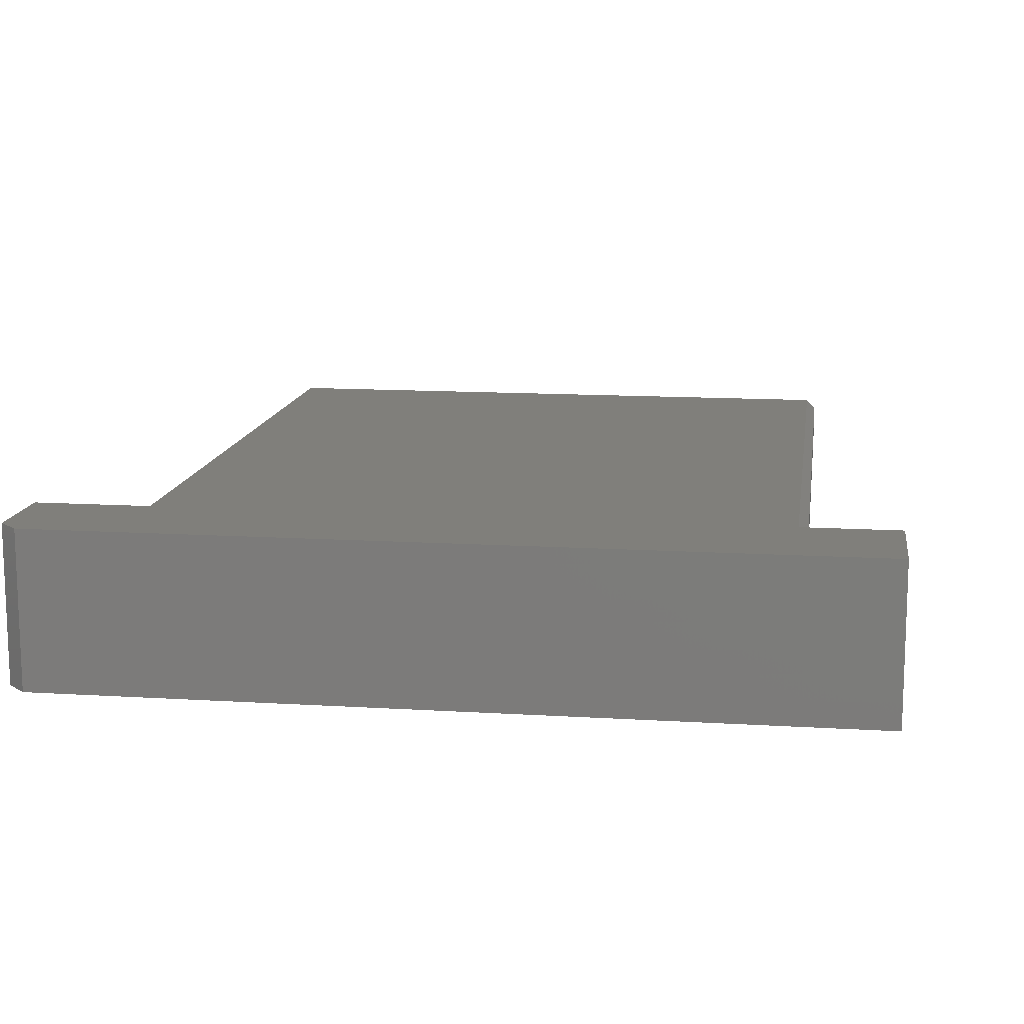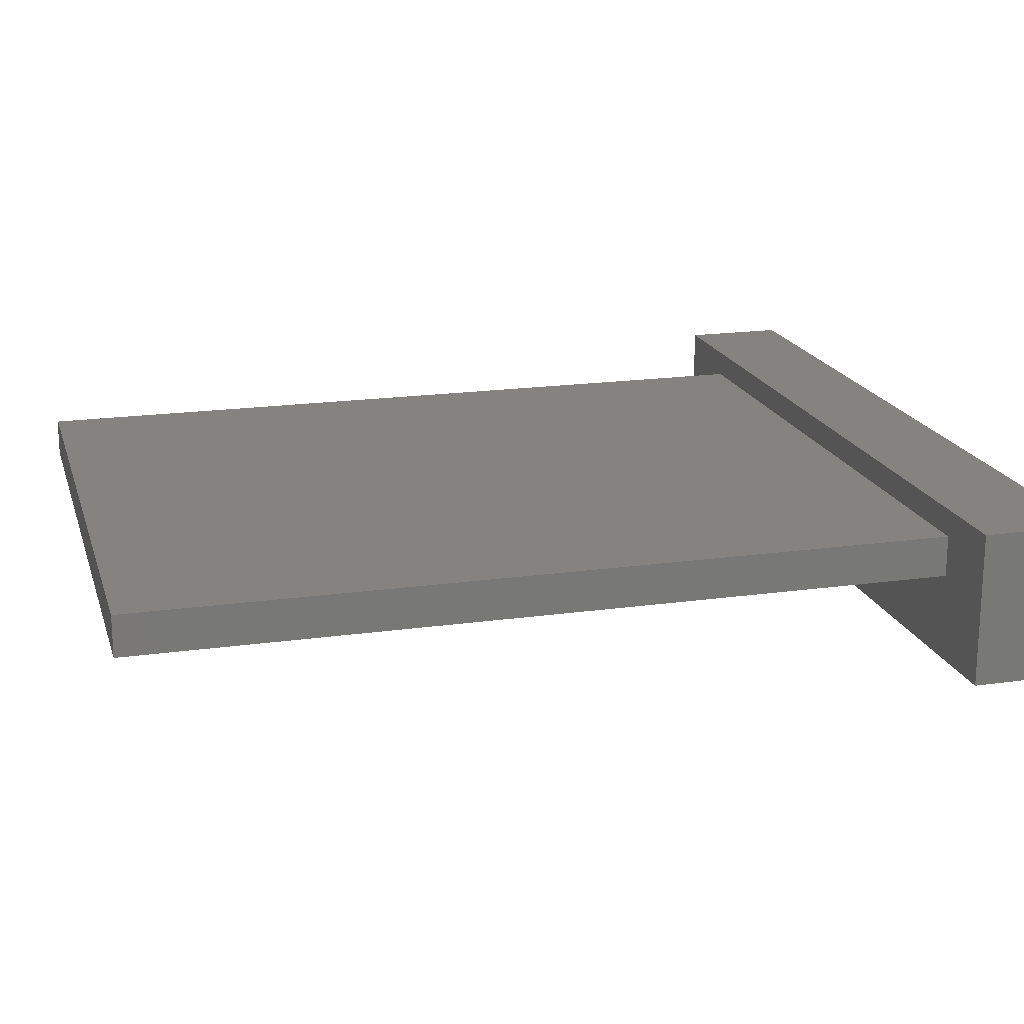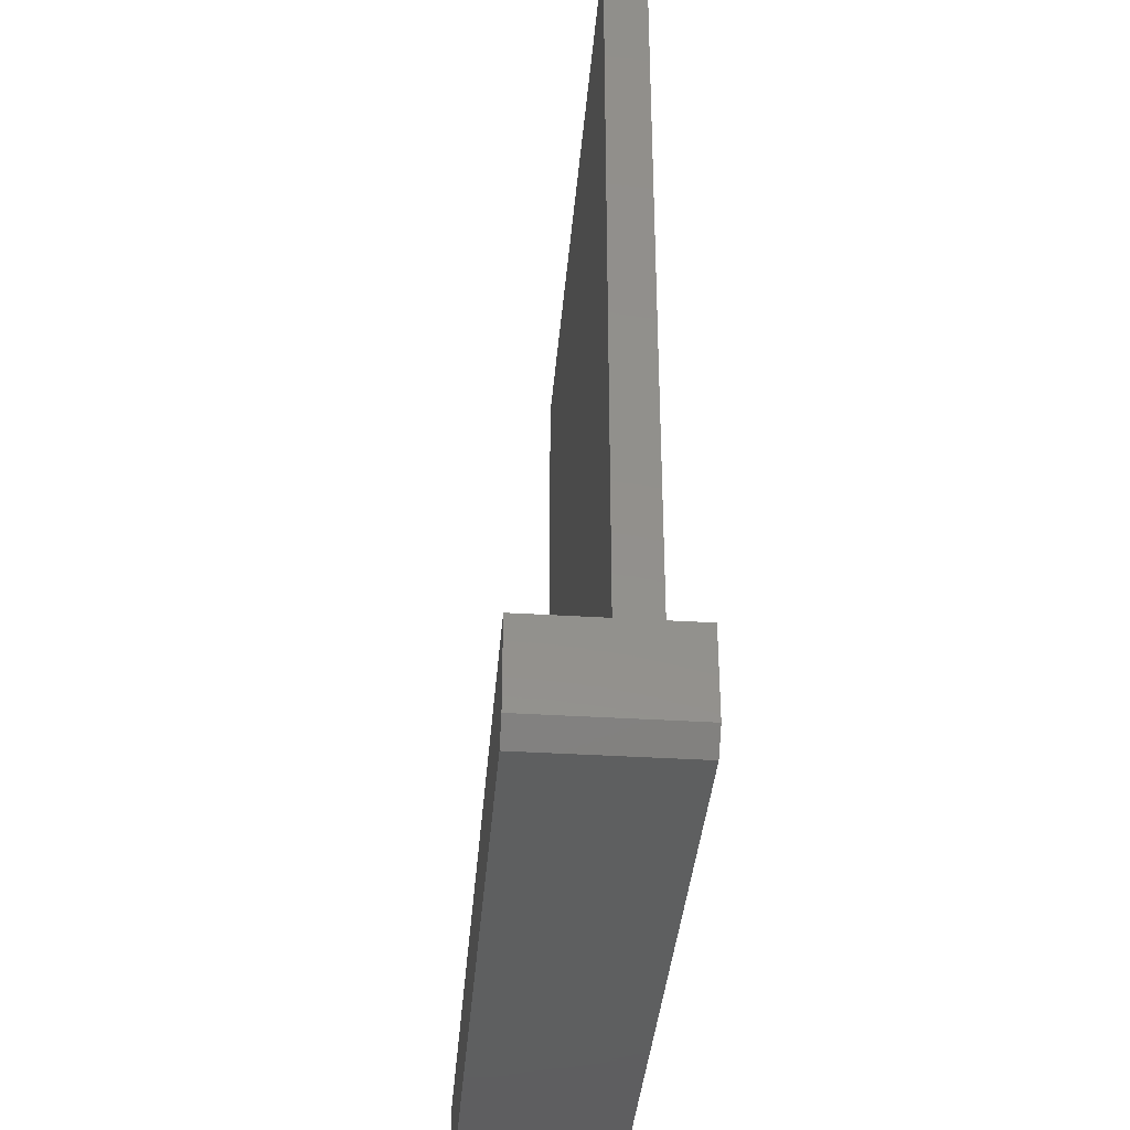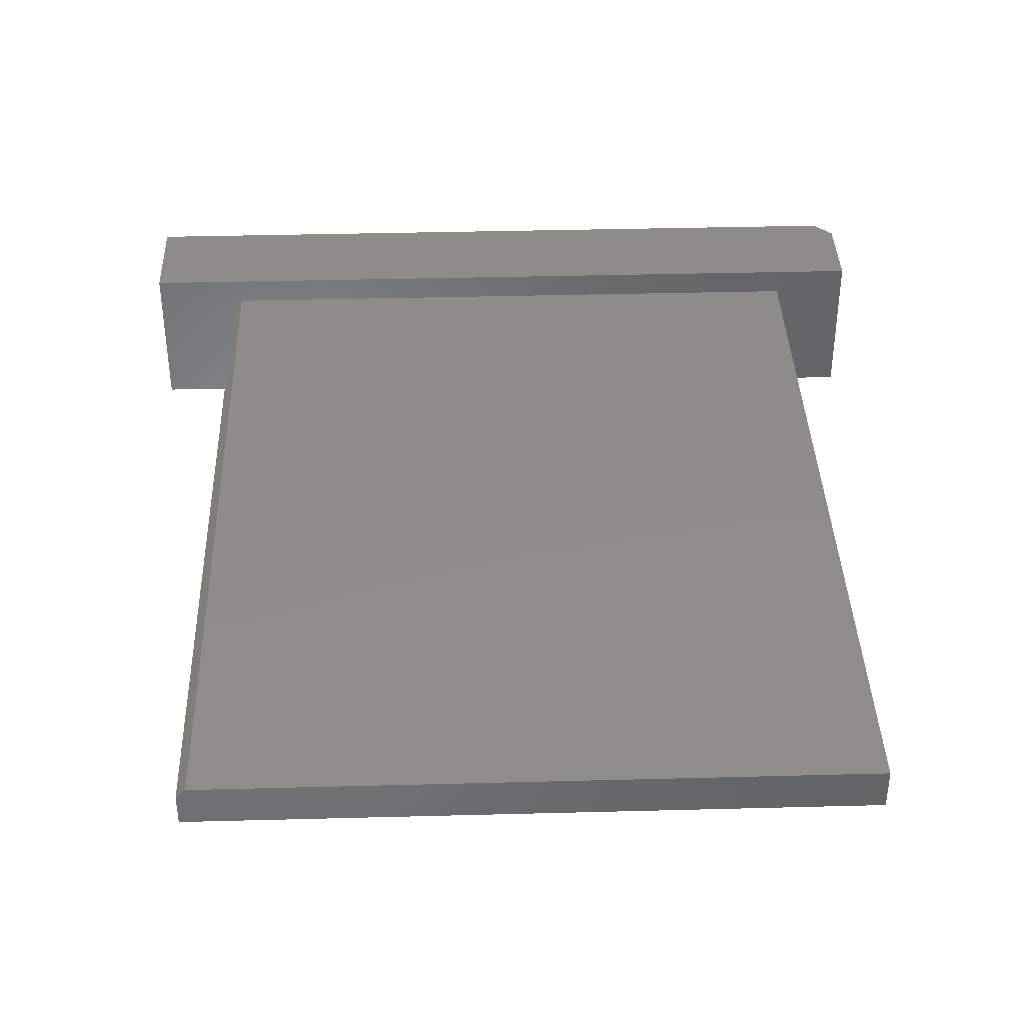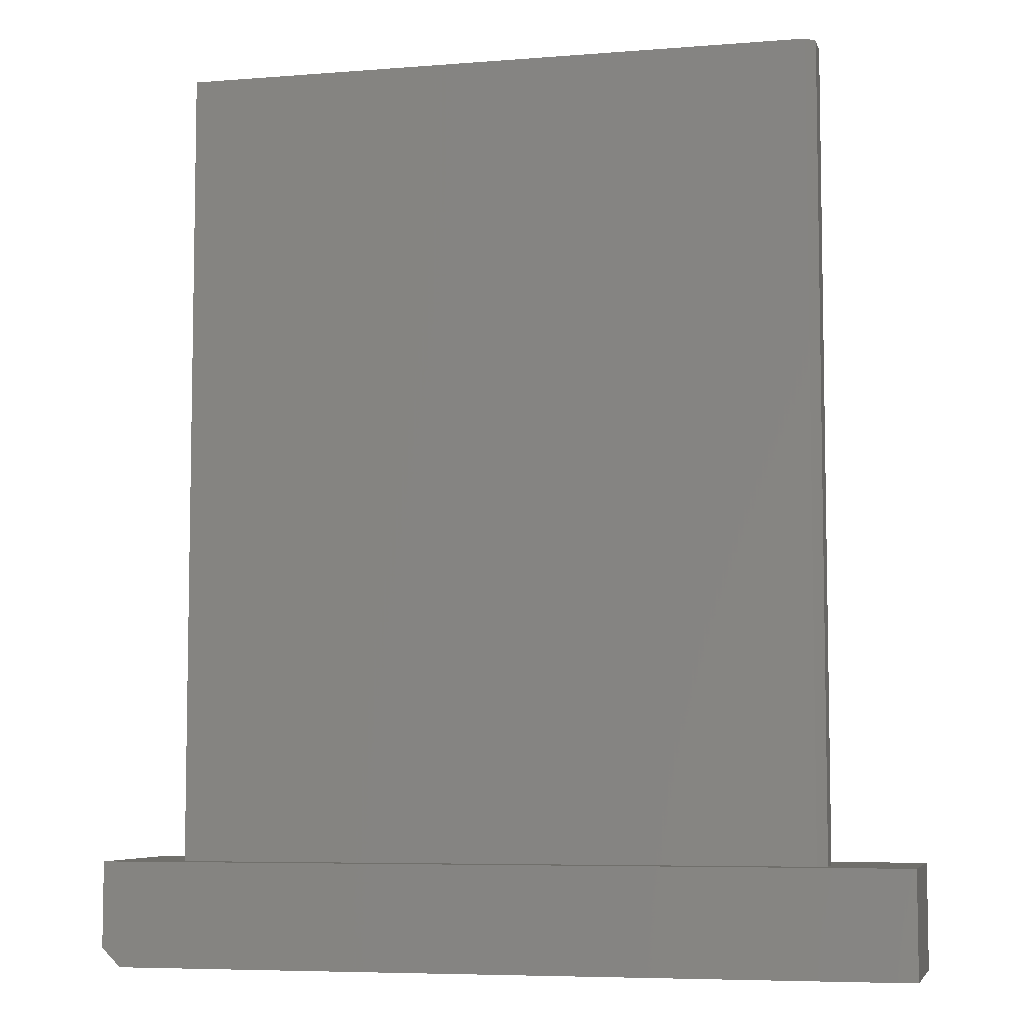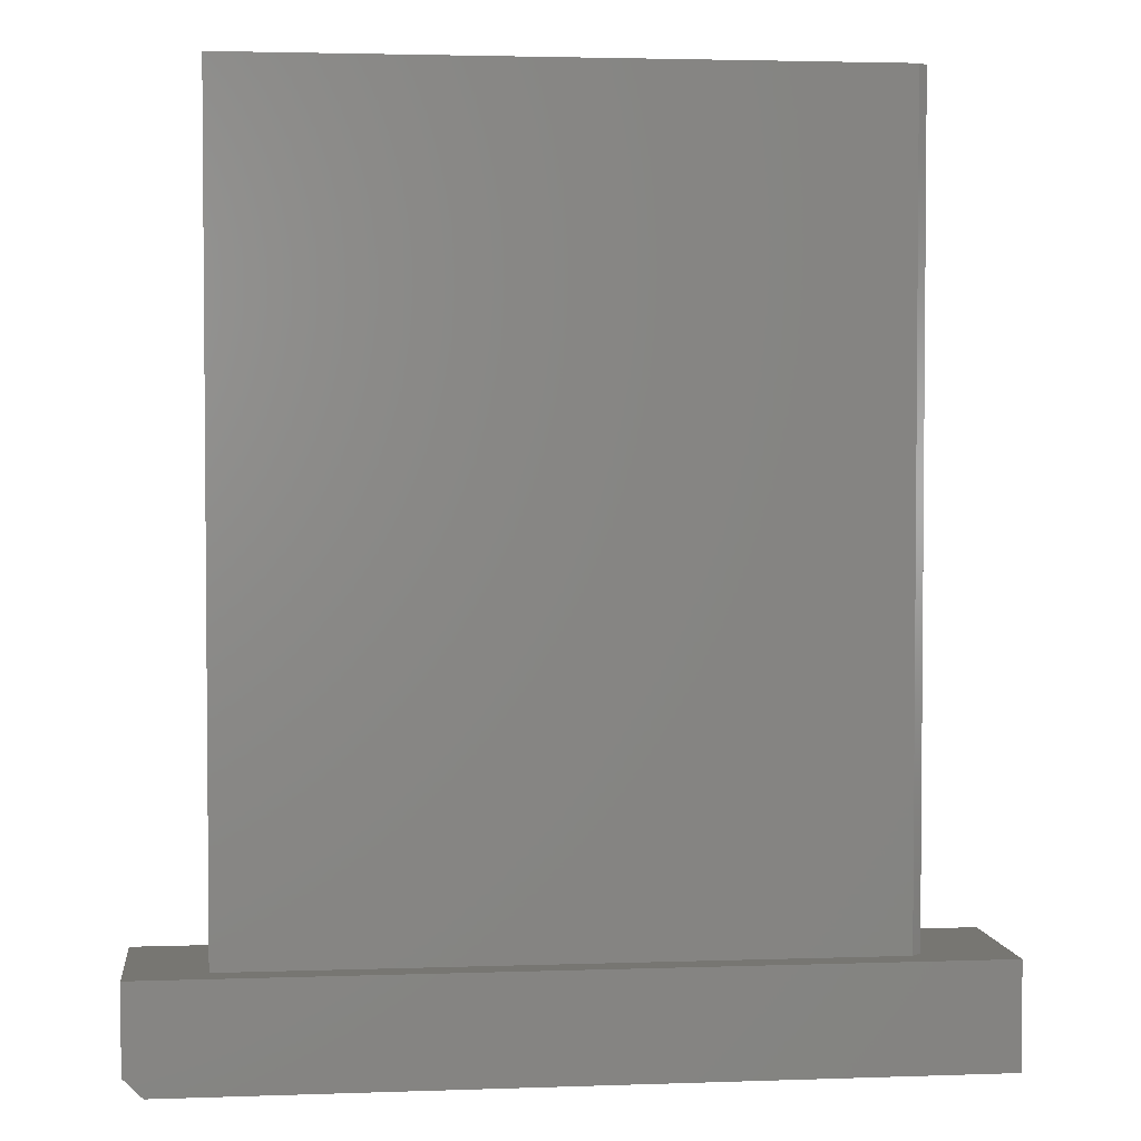
<metadata>
{"format":"stl","ext":"stl","renderer":"f3d","projection":"perspective","resolution":1024,"background":"white","views":[{"elev":13.0,"azim":-171.9,"up":"+Y"},{"elev":18.5,"azim":74.8,"up":"+Y"},{"elev":-37.1,"azim":85.4,"up":"+Z"},{"elev":38.3,"azim":-1.9,"up":"+Y"},{"elev":-6.4,"azim":-166.6,"up":"+Z"},{"elev":3.1,"azim":173.2,"up":"+Z"}]}
</metadata>
<code>
# stl→obj: 20 verts, 36 faces
v -0.2656 0.007812 0.75
v 0.2656 0.007812 0.75
v -0.2656 0.03355 0.75
v 0.2656 0.04137 0.75
v -0.2578 0.04137 0.75
v -0.2656 0.03355 0.08594
v -0.2656 0.007812 0.08594
v 0.2656 0.04137 0.08594
v -0.2578 0.04137 0.08594
v -0.3359 0.06332 0.08594
v -0.3359 -0.0625 0.08594
v 0.3281 0.06332 0.08594
v 0.3281 -0.0625 0.08594
v 0.2656 0.007812 0.08594
v -0.3359 -0.0625 0
v -0.3359 0.06332 0
v 0.3125 -0.0625 0
v 0.3125 0.06332 0
v 0.3281 0.06332 0.01562
v 0.3281 -0.0625 0.01562
f 1 2 3
f 3 2 4
f 3 4 5
f 6 7 3
f 3 7 1
f 8 9 4
f 4 9 5
f 10 11 6
f 10 6 9
f 10 9 8
f 10 8 12
f 12 8 13
f 13 8 14
f 13 14 11
f 11 14 7
f 11 7 6
f 9 6 5
f 5 6 3
f 14 8 2
f 2 8 4
f 7 14 1
f 1 14 2
f 15 16 17
f 17 16 18
f 16 10 18
f 18 10 12
f 18 12 19
f 13 20 12
f 12 20 19
f 11 15 13
f 13 15 17
f 13 17 20
f 20 17 19
f 19 17 18
f 10 16 11
f 11 16 15

</code>
